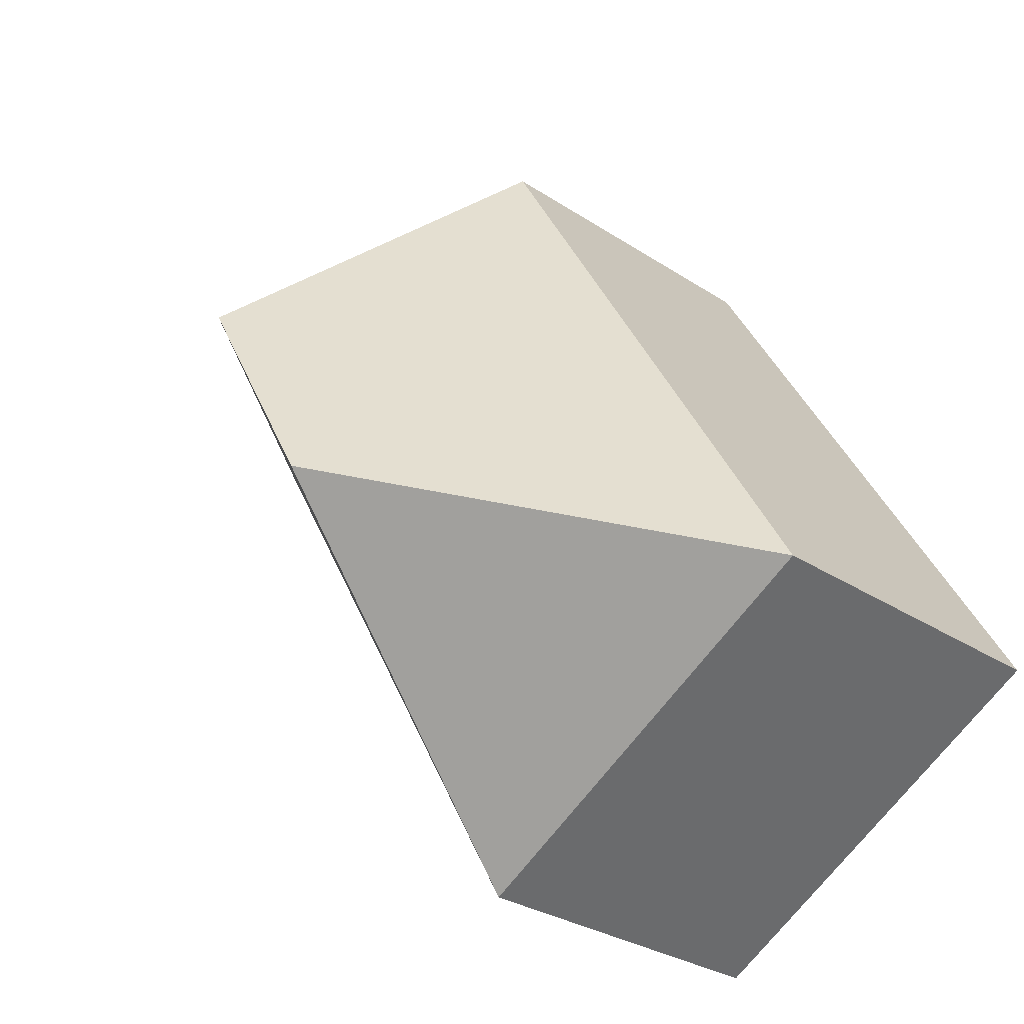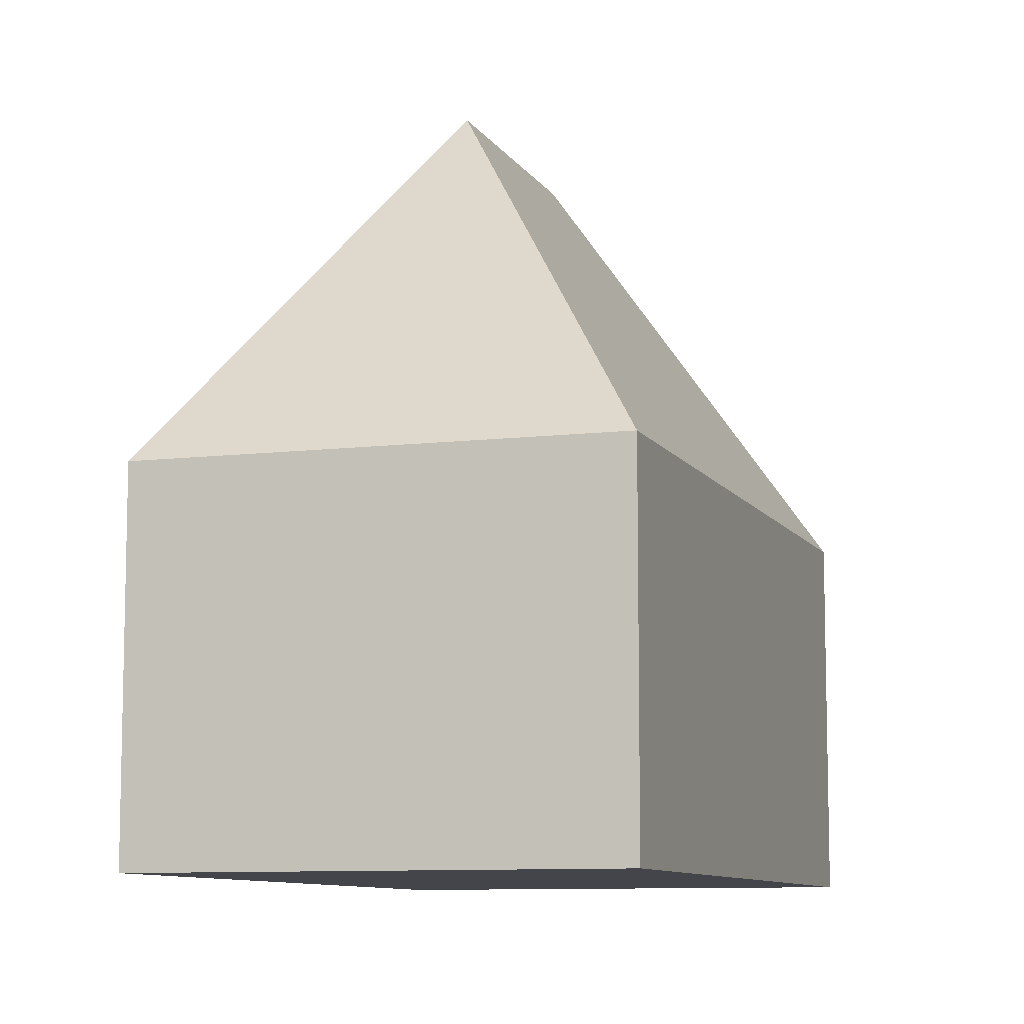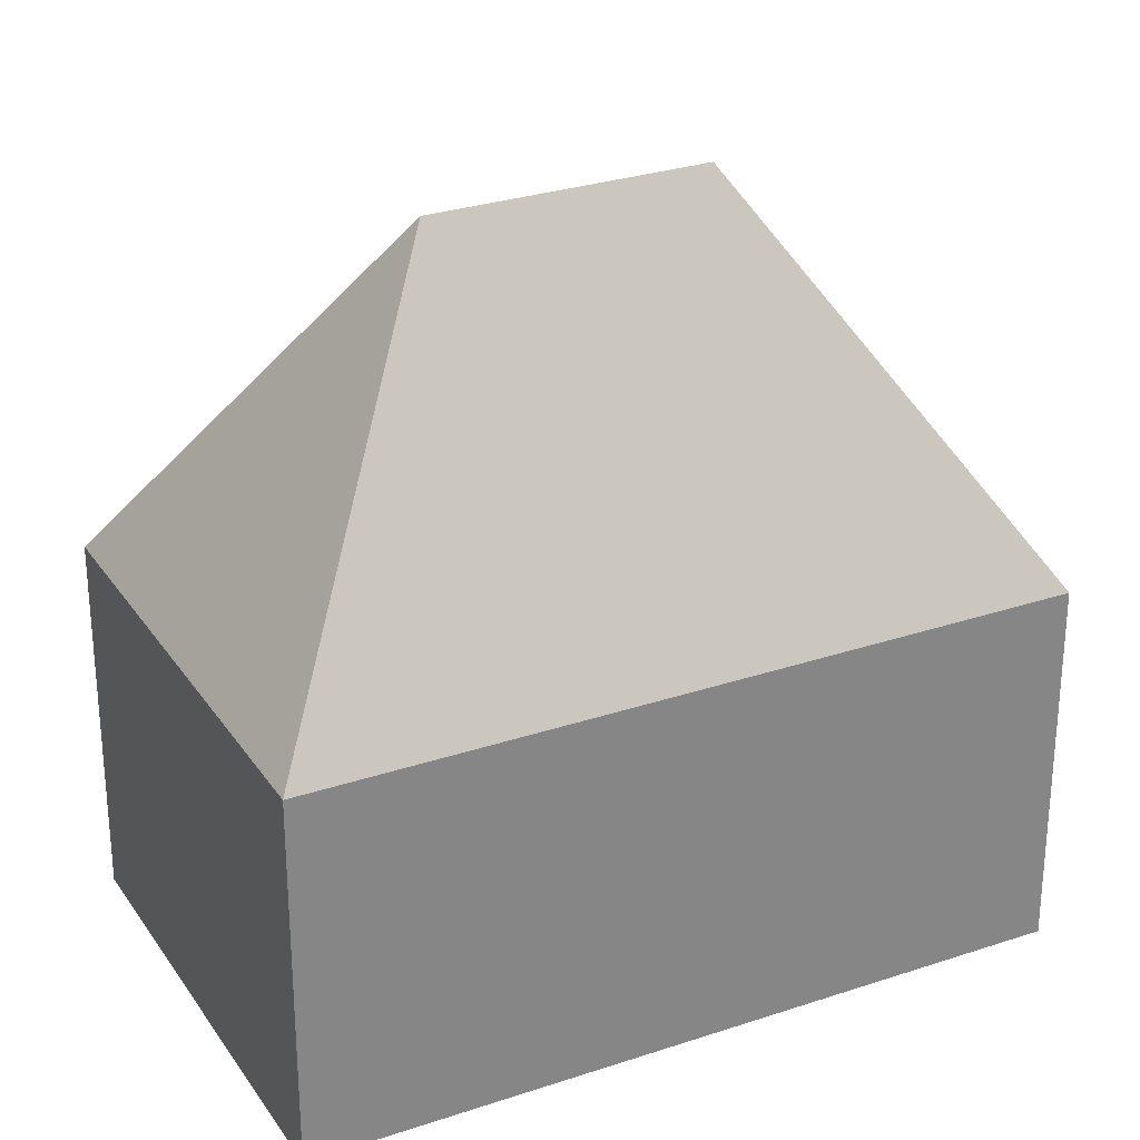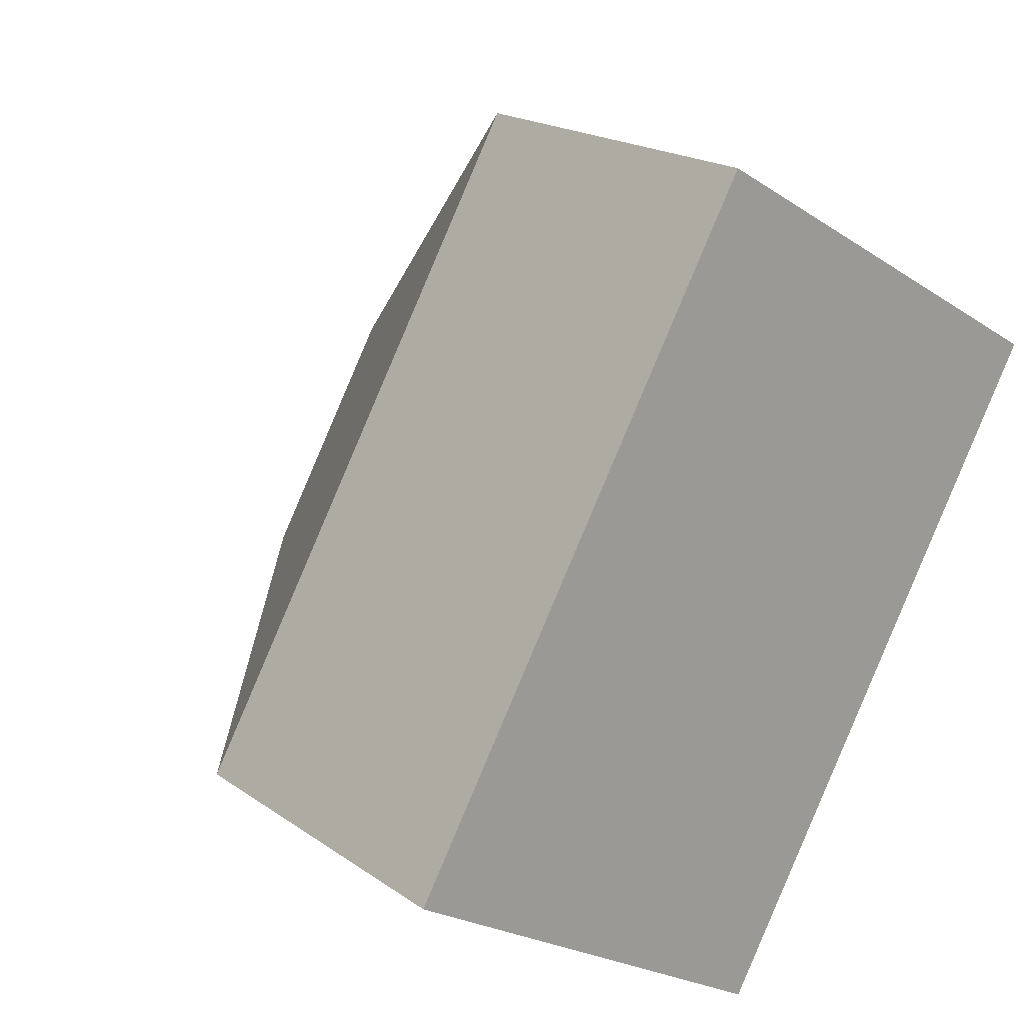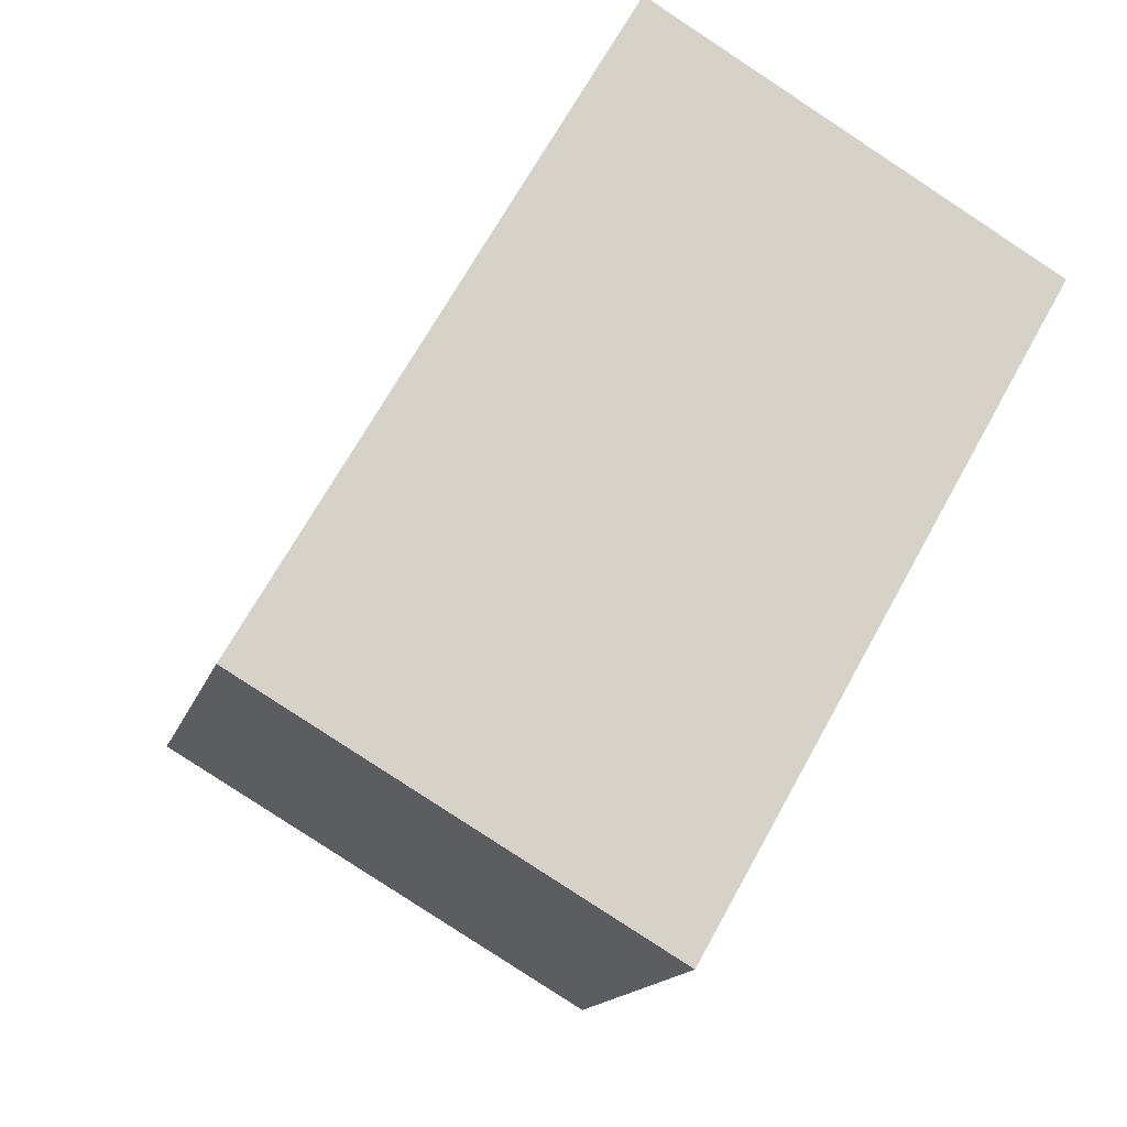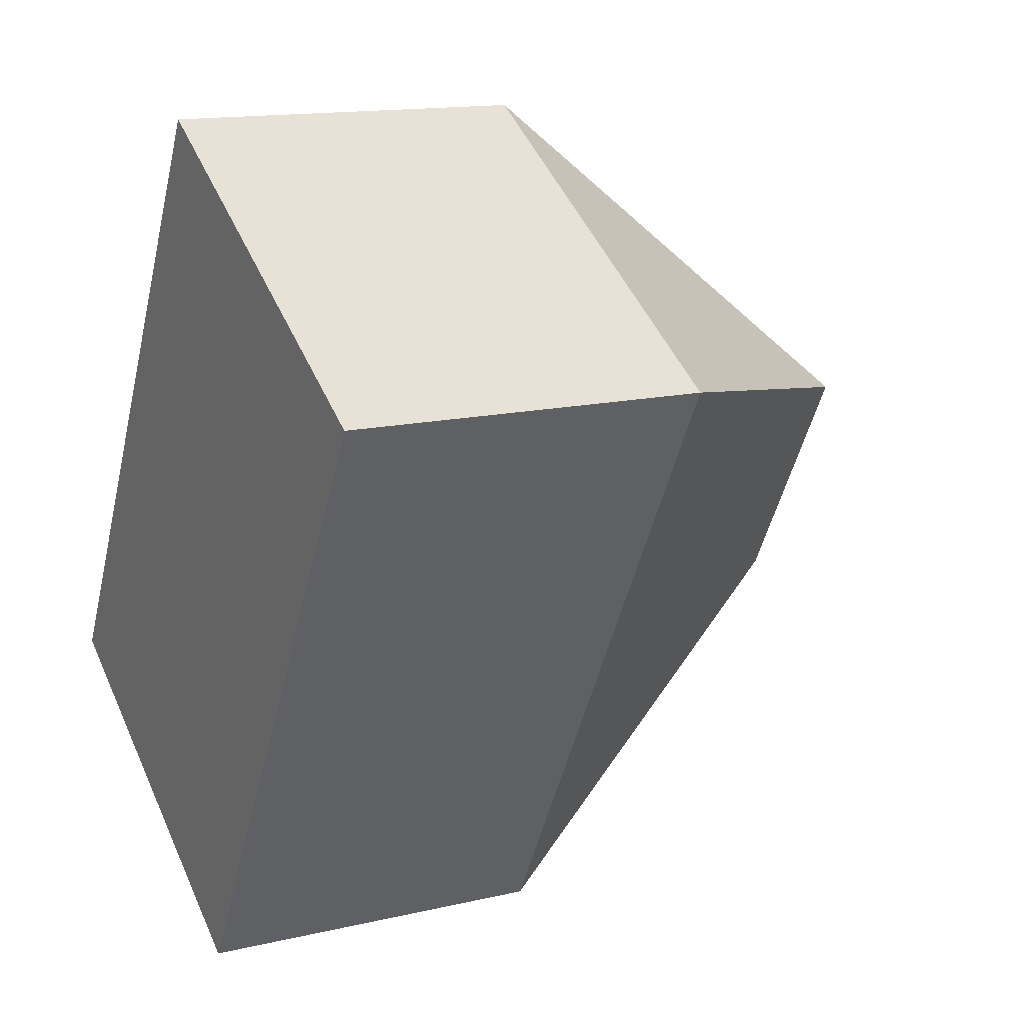
<metadata>
{"format":"obj","ext":"obj","renderer":"f3d","projection":"perspective","resolution":1024,"background":"white","views":[{"elev":-29.4,"azim":-134.2,"up":"+Z"},{"elev":-9.2,"azim":48.3,"up":"+Y"},{"elev":28.8,"azim":93.1,"up":"+Y"},{"elev":19.4,"azim":-37.9,"up":"+Z"},{"elev":-14.9,"azim":-14.5,"up":"+Z"},{"elev":14.4,"azim":62.8,"up":"+Z"}]}
</metadata>
<code>
v  3.545 8.076 0.95
v  8.592 4.044 4.537
v  4.505 4.044 -2.634
v  5.048 8.076 3.587
v  4.087 4.044 7.171
v  0 4.044 2.476e-16
v  4.505 1.613e-16 -2.634
v  0 0 0
v  4.087 -4.391e-16 7.171
v  8.592 -2.778e-16 4.537
g defaultobject
f 1 2 3
f 2 1 4
f 4 5 2
f 1 3 6
f 4 6 5
f 6 4 1
f 7 6 3
f 6 7 8
f 8 5 6
f 5 8 9
f 9 2 5
f 2 9 10
f 10 3 2
f 3 10 7
f 10 8 7
f 8 10 9

</code>
